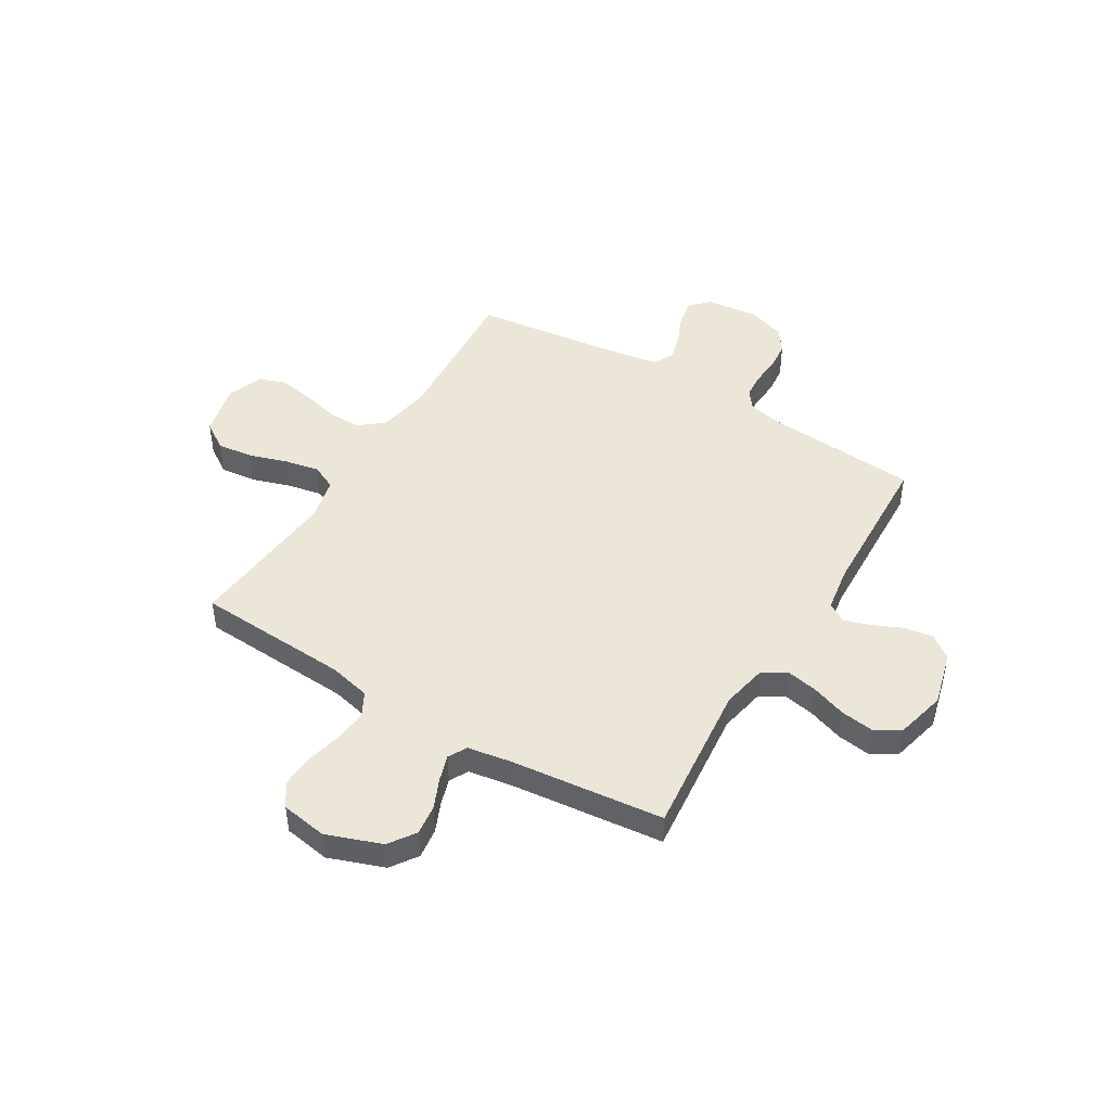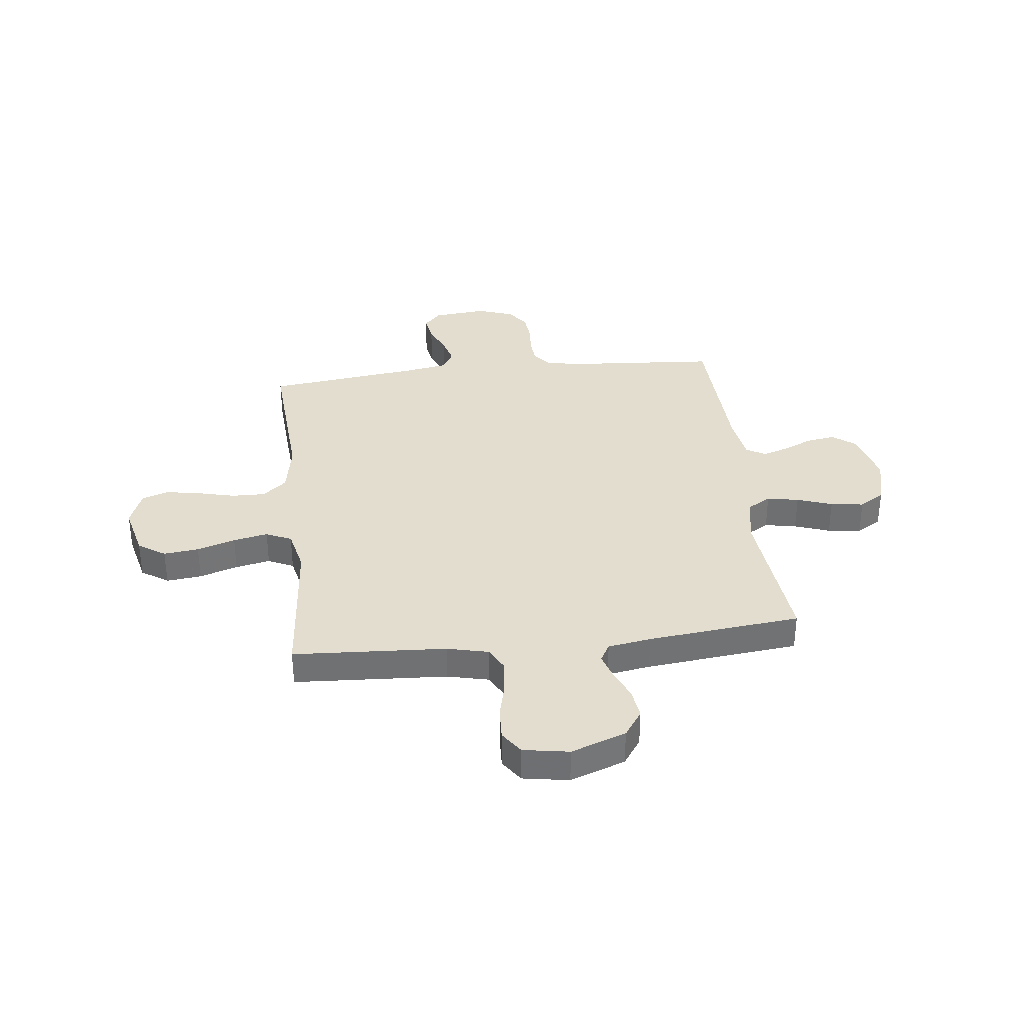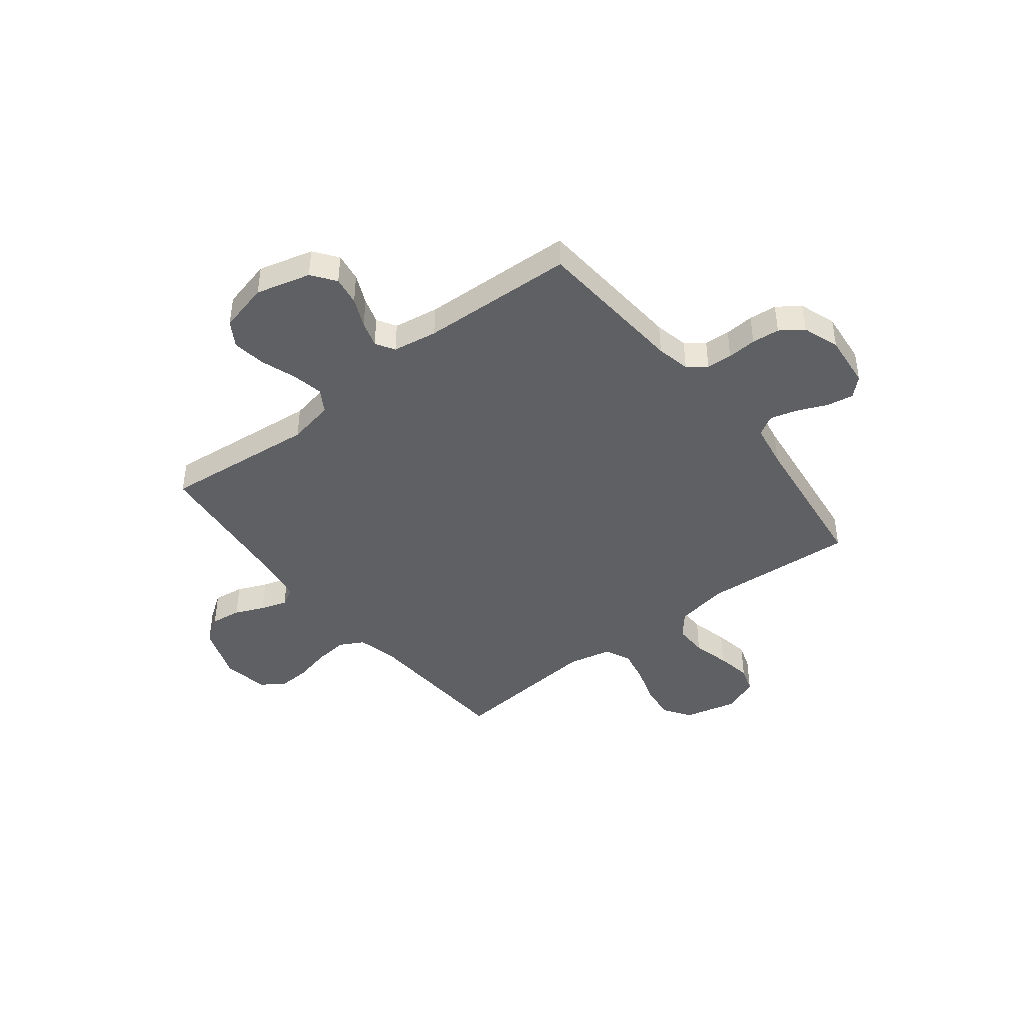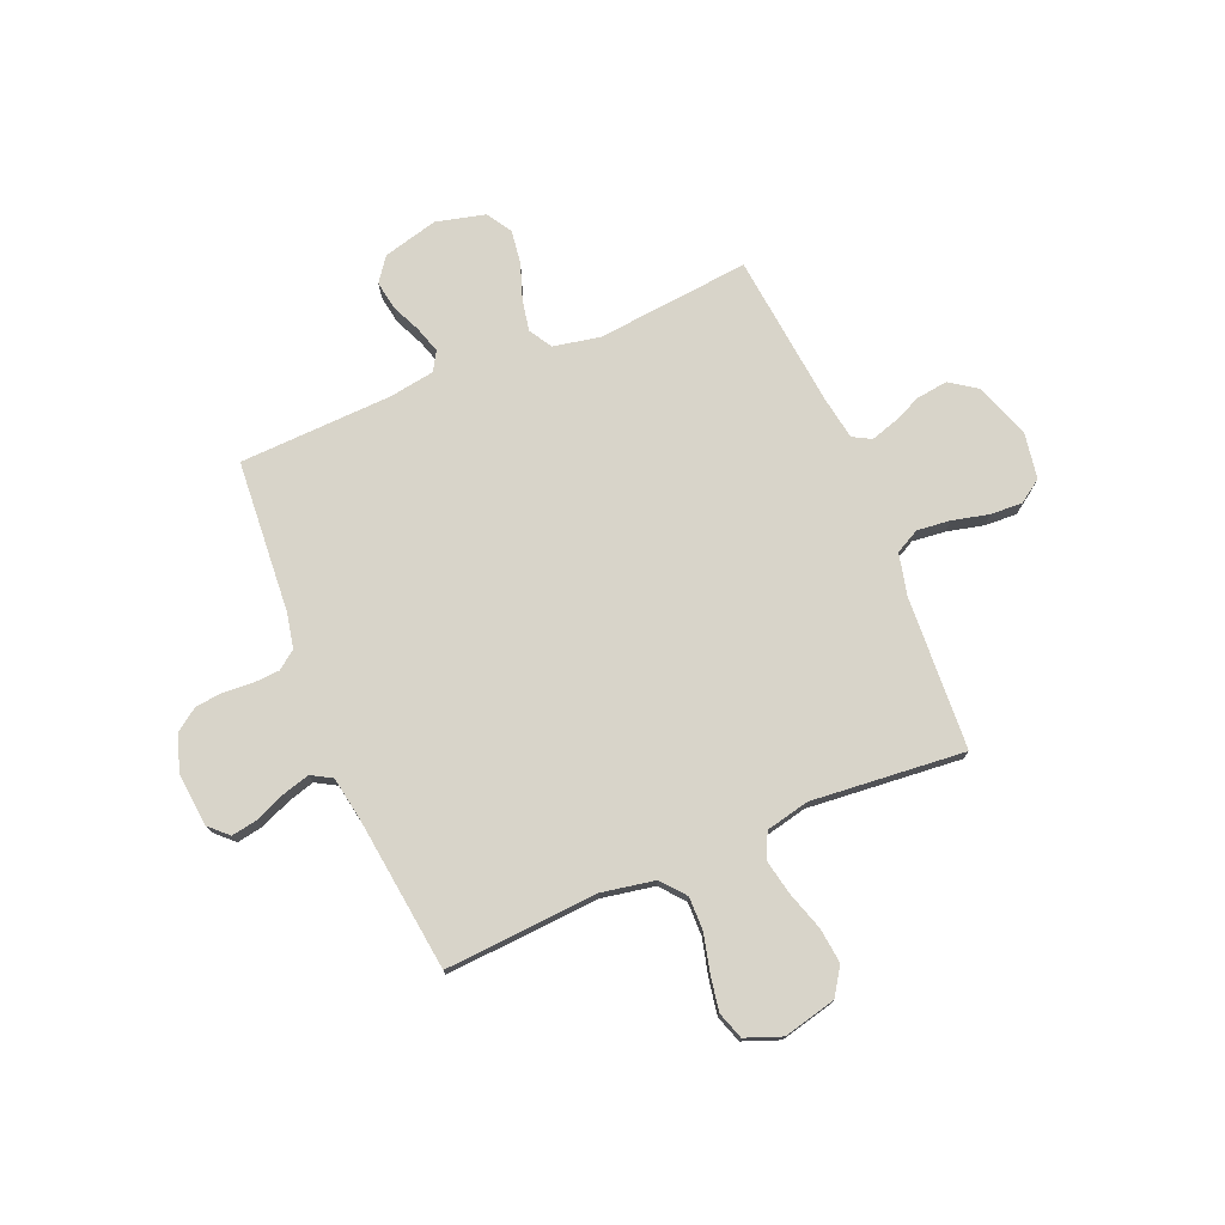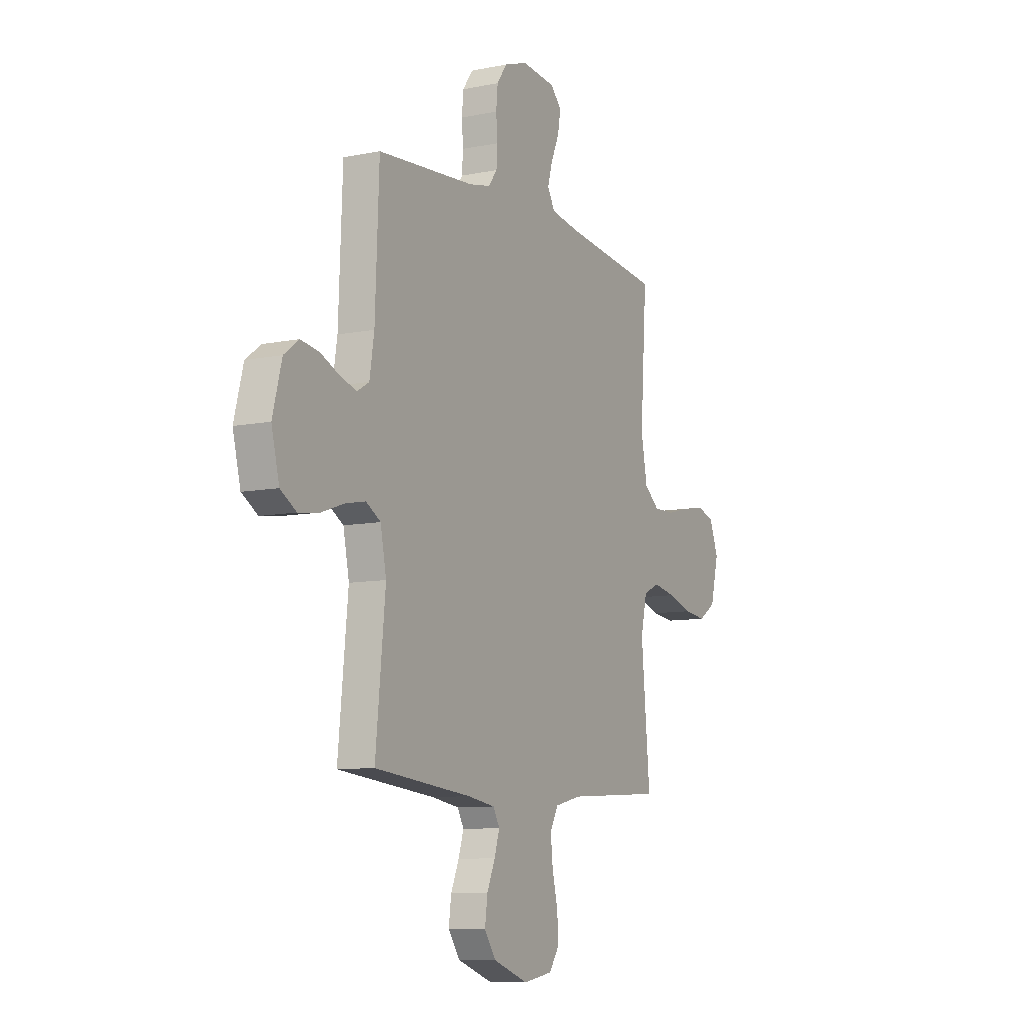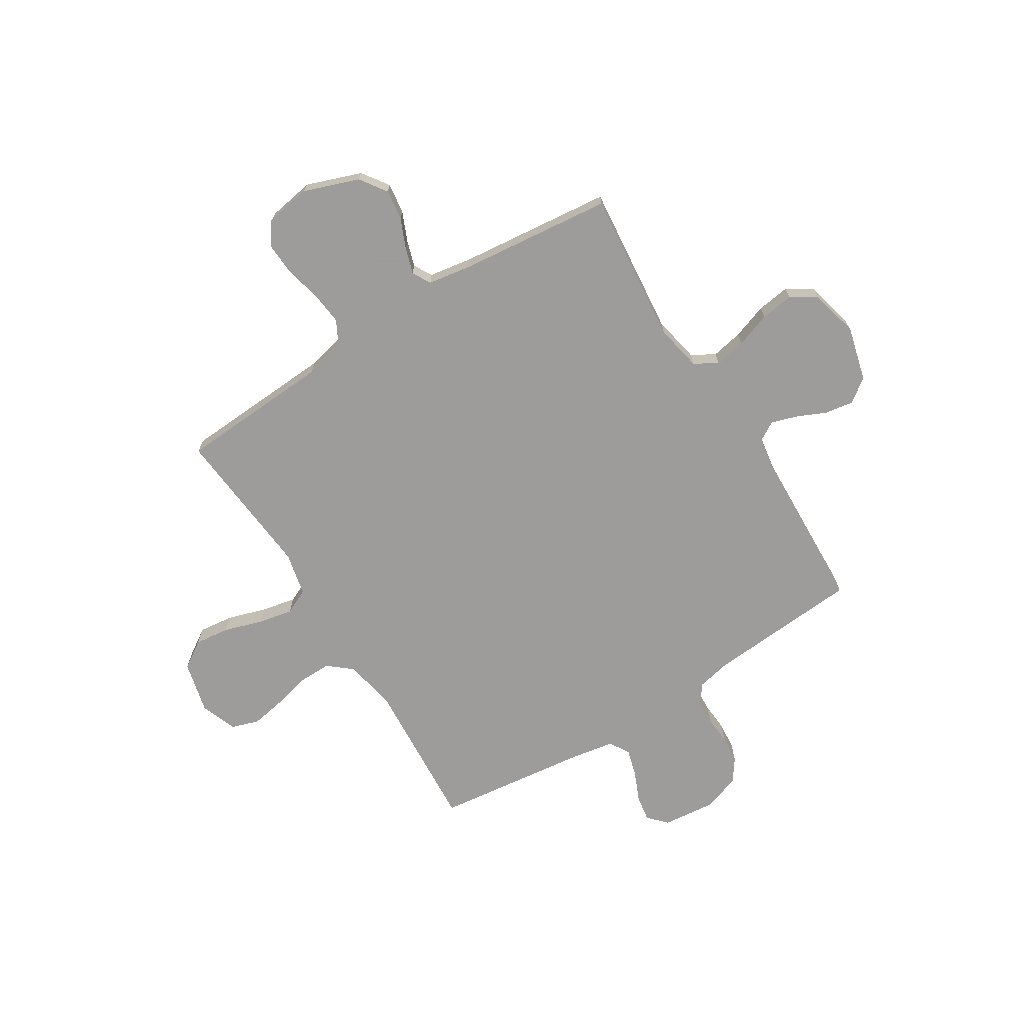
<metadata>
{"format":"obj","ext":"obj","renderer":"f3d","projection":"perspective","resolution":1024,"background":"white","views":[{"elev":46.4,"azim":-148.9,"up":"+Y"},{"elev":35.0,"azim":173.5,"up":"+Y"},{"elev":-43.0,"azim":-51.9,"up":"+Y"},{"elev":75.3,"azim":67.3,"up":"+Y"},{"elev":-9.0,"azim":-61.5,"up":"+Z"},{"elev":-70.3,"azim":-148.0,"up":"+Y"}]}
</metadata>
<code>
v 0.5 0.07 0.5
v 0.48 0.07 0.2
v 0.499 0.07 0.097
v 0.546 0.07 0.058
v 0.611 0.07 0.059
v 0.684 0.07 0.077
v 0.752 0.07 0.089
v 0.805 0.07 0.071
v 0.832 0.07 0
v 0.807 0.07 -0.103
v 0.754 0.07 -0.138
v 0.685 0.07 -0.13
v 0.61 0.07 -0.106
v 0.542 0.07 -0.092
v 0.492 0.07 -0.115
v 0.473 0.07 -0.2
v 0.5 0.07 -0.5
v 0.2 0.07 -0.517
v 0.119 0.07 -0.536
v 0.094 0.07 -0.583
v 0.101 0.07 -0.648
v 0.118 0.07 -0.719
v 0.121 0.07 -0.782
v 0.09 0.07 -0.827
v 0 0.07 -0.842
v -0.108 0.07 -0.803
v -0.144 0.07 -0.751
v -0.136 0.07 -0.691
v -0.111 0.07 -0.633
v -0.095 0.07 -0.582
v -0.115 0.07 -0.546
v -0.2 0.07 -0.532
v -0.5 0.07 -0.5
v -0.47 0.07 -0.2
v -0.488 0.07 -0.109
v -0.533 0.07 -0.082
v -0.595 0.07 -0.094
v -0.664 0.07 -0.118
v -0.729 0.07 -0.127
v -0.778 0.07 -0.097
v -0.802 0.07 0
v -0.774 0.07 0.107
v -0.728 0.07 0.141
v -0.672 0.07 0.132
v -0.614 0.07 0.106
v -0.563 0.07 0.09
v -0.526 0.07 0.112
v -0.512 0.07 0.2
v -0.5 0.07 0.5
v -0.2 0.07 0.522
v -0.134 0.07 0.536
v -0.107 0.07 0.572
v -0.104 0.07 0.622
v -0.108 0.07 0.679
v -0.103 0.07 0.733
v -0.072 0.07 0.777
v 0 0.07 0.802
v 0.105 0.07 0.791
v 0.139 0.07 0.755
v 0.13 0.07 0.703
v 0.105 0.07 0.645
v 0.09 0.07 0.592
v 0.113 0.07 0.552
v 0.2 0.07 0.537
v 0.5 0 0.5
v 0.48 0 0.2
v 0.499 0 0.097
v 0.546 0 0.058
v 0.611 0 0.059
v 0.684 0 0.077
v 0.752 0 0.089
v 0.805 0 0.071
v 0.832 0 0
v 0.807 0 -0.103
v 0.754 0 -0.138
v 0.685 0 -0.13
v 0.61 0 -0.106
v 0.542 0 -0.092
v 0.492 0 -0.115
v 0.473 0 -0.2
v 0.5 0 -0.5
v 0.2 0 -0.517
v 0.119 0 -0.536
v 0.094 0 -0.583
v 0.101 0 -0.648
v 0.118 0 -0.719
v 0.121 0 -0.782
v 0.09 0 -0.827
v 0 0 -0.842
v -0.108 0 -0.803
v -0.144 0 -0.751
v -0.136 0 -0.691
v -0.111 0 -0.633
v -0.095 0 -0.582
v -0.115 0 -0.546
v -0.2 0 -0.532
v -0.5 0 -0.5
v -0.47 0 -0.2
v -0.488 0 -0.109
v -0.533 0 -0.082
v -0.595 0 -0.094
v -0.664 0 -0.118
v -0.729 0 -0.127
v -0.778 0 -0.097
v -0.802 0 0
v -0.774 0 0.107
v -0.728 0 0.141
v -0.672 0 0.132
v -0.614 0 0.106
v -0.563 0 0.09
v -0.526 0 0.112
v -0.512 0 0.2
v -0.5 0 0.5
v -0.2 0 0.522
v -0.134 0 0.536
v -0.107 0 0.572
v -0.104 0 0.622
v -0.108 0 0.679
v -0.103 0 0.733
v -0.072 0 0.777
v 0 0 0.802
v 0.105 0 0.791
v 0.139 0 0.755
v 0.13 0 0.703
v 0.105 0 0.645
v 0.09 0 0.592
v 0.113 0 0.552
v 0.2 0 0.537
f 58 59 60 61
f 58 61 62
f 57 58 62
f 56 57 62
f 53 54 55 56
f 52 53 56 62
f 51 52 62 63
f 48 49 50
f 47 48 50 51
f 42 43 44 45
f 42 45 46
f 41 42 46
f 40 41 46
f 37 38 39 40
f 36 37 40 46
f 35 36 46 47
f 32 33 34
f 31 32 34 35
f 26 27 28 29
f 26 29 30
f 25 26 30
f 24 25 30
f 21 22 23 24
f 20 21 24 30
f 19 20 30 31
f 16 17 18
f 15 16 18 19
f 10 11 12 13
f 10 13 14
f 9 10 14
f 8 9 14
f 5 6 7 8
f 5 8 14 15
f 64 1 2
f 64 2 3
f 63 64 3
f 51 63 3
f 47 51 3 4
f 35 47 4
f 15 19 31 35
f 4 5 15 35
f 125 124 123 122
f 126 125 122
f 126 122 121
f 126 121 120
f 120 119 118 117
f 126 120 117 116
f 127 126 116 115
f 114 113 112
f 115 114 112 111
f 109 108 107 106
f 110 109 106
f 110 106 105
f 110 105 104
f 104 103 102 101
f 110 104 101 100
f 111 110 100 99
f 98 97 96
f 99 98 96 95
f 93 92 91 90
f 94 93 90
f 94 90 89
f 94 89 88
f 88 87 86 85
f 94 88 85 84
f 95 94 84 83
f 82 81 80
f 83 82 80 79
f 77 76 75 74
f 78 77 74
f 78 74 73
f 78 73 72
f 72 71 70 69
f 79 78 72 69
f 66 65 128
f 67 66 128
f 67 128 127
f 67 127 115
f 68 67 115 111
f 68 111 99
f 99 95 83 79
f 99 79 69 68
f 1 65 66 2
f 2 66 67 3
f 3 67 68 4
f 4 68 69 5
f 5 69 70 6
f 6 70 71 7
f 7 71 72 8
f 8 72 73 9
f 9 73 74 10
f 10 74 75 11
f 11 75 76 12
f 12 76 77 13
f 13 77 78 14
f 14 78 79 15
f 15 79 80 16
f 16 80 81 17
f 17 81 82 18
f 18 82 83 19
f 19 83 84 20
f 20 84 85 21
f 21 85 86 22
f 22 86 87 23
f 23 87 88 24
f 24 88 89 25
f 25 89 90 26
f 26 90 91 27
f 27 91 92 28
f 28 92 93 29
f 29 93 94 30
f 30 94 95 31
f 31 95 96 32
f 32 96 97 33
f 33 97 98 34
f 34 98 99 35
f 35 99 100 36
f 36 100 101 37
f 37 101 102 38
f 38 102 103 39
f 39 103 104 40
f 40 104 105 41
f 41 105 106 42
f 42 106 107 43
f 43 107 108 44
f 44 108 109 45
f 45 109 110 46
f 46 110 111 47
f 47 111 112 48
f 48 112 113 49
f 49 113 114 50
f 50 114 115 51
f 51 115 116 52
f 52 116 117 53
f 53 117 118 54
f 54 118 119 55
f 55 119 120 56
f 56 120 121 57
f 57 121 122 58
f 58 122 123 59
f 59 123 124 60
f 60 124 125 61
f 61 125 126 62
f 62 126 127 63
f 63 127 128 64
f 64 128 65 1

</code>
